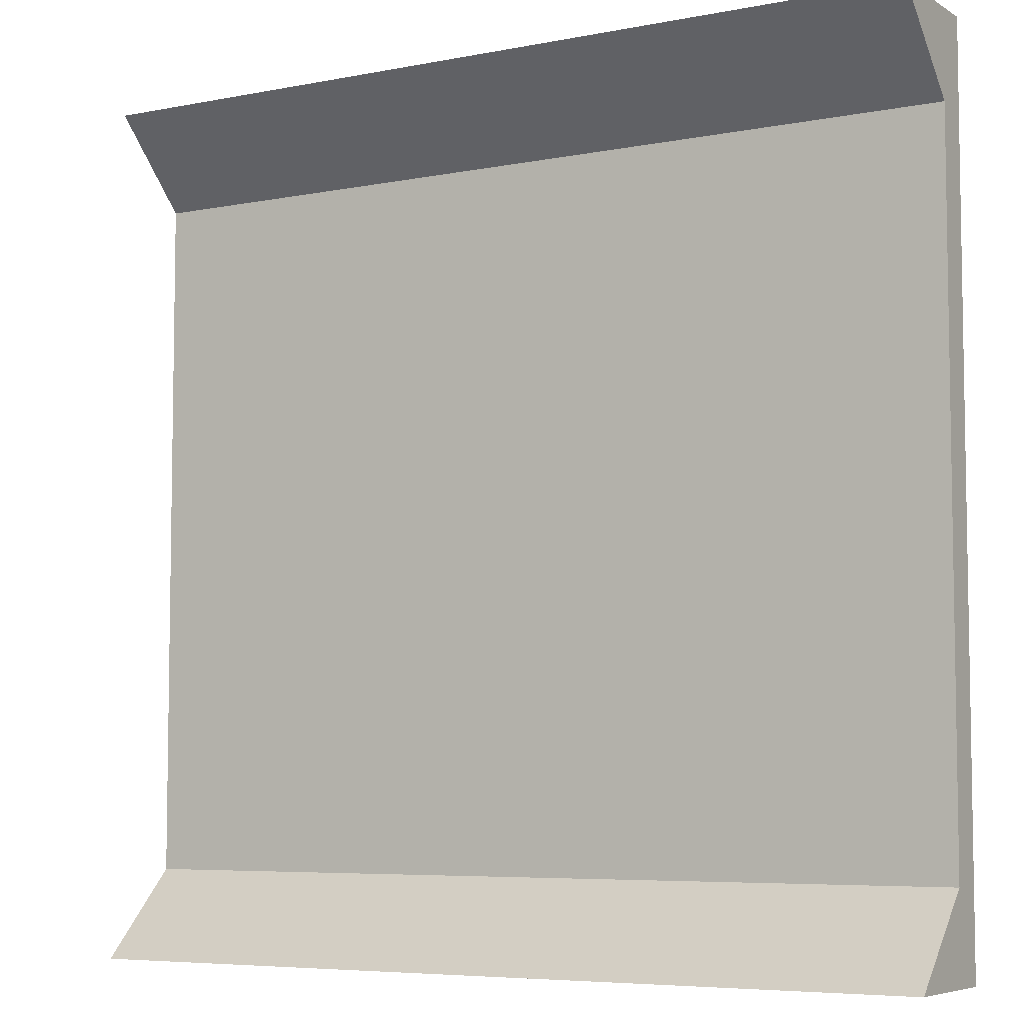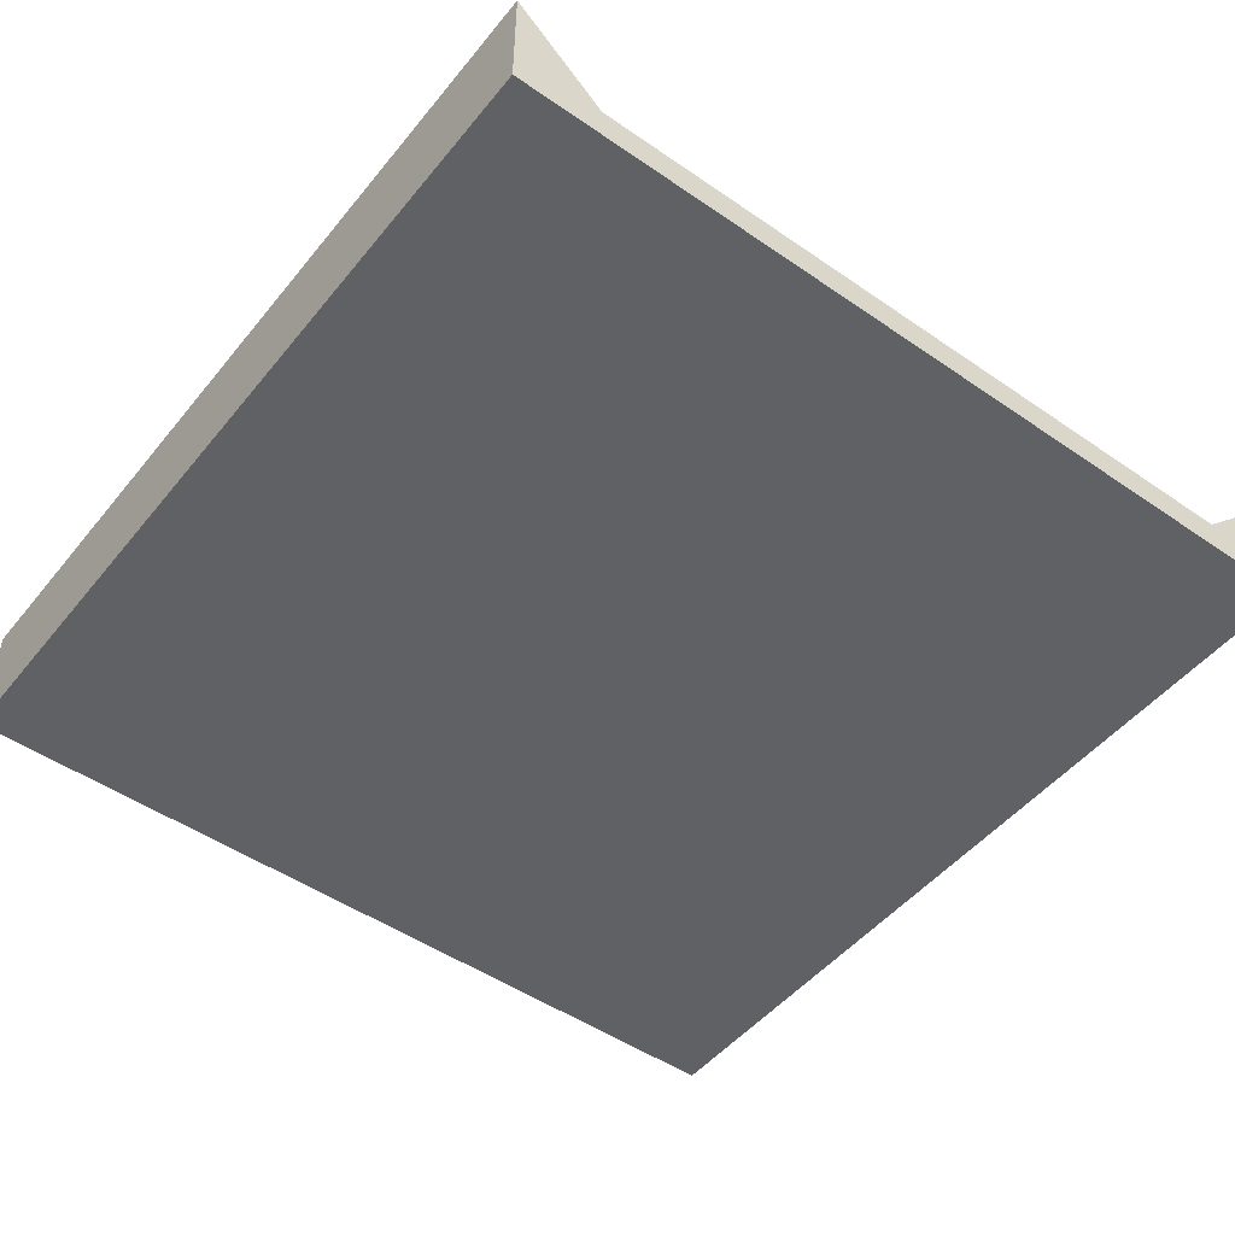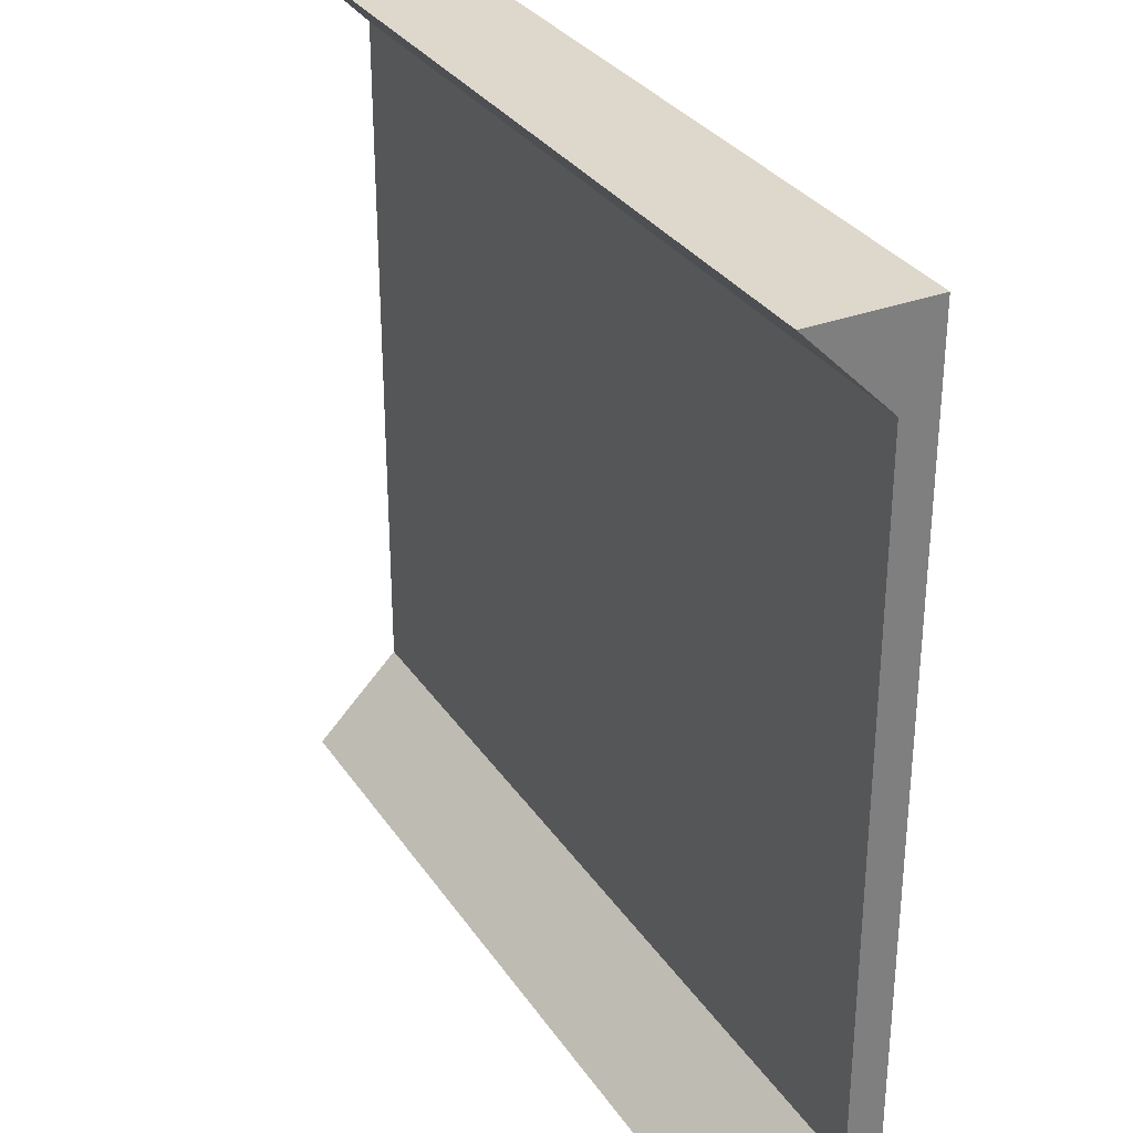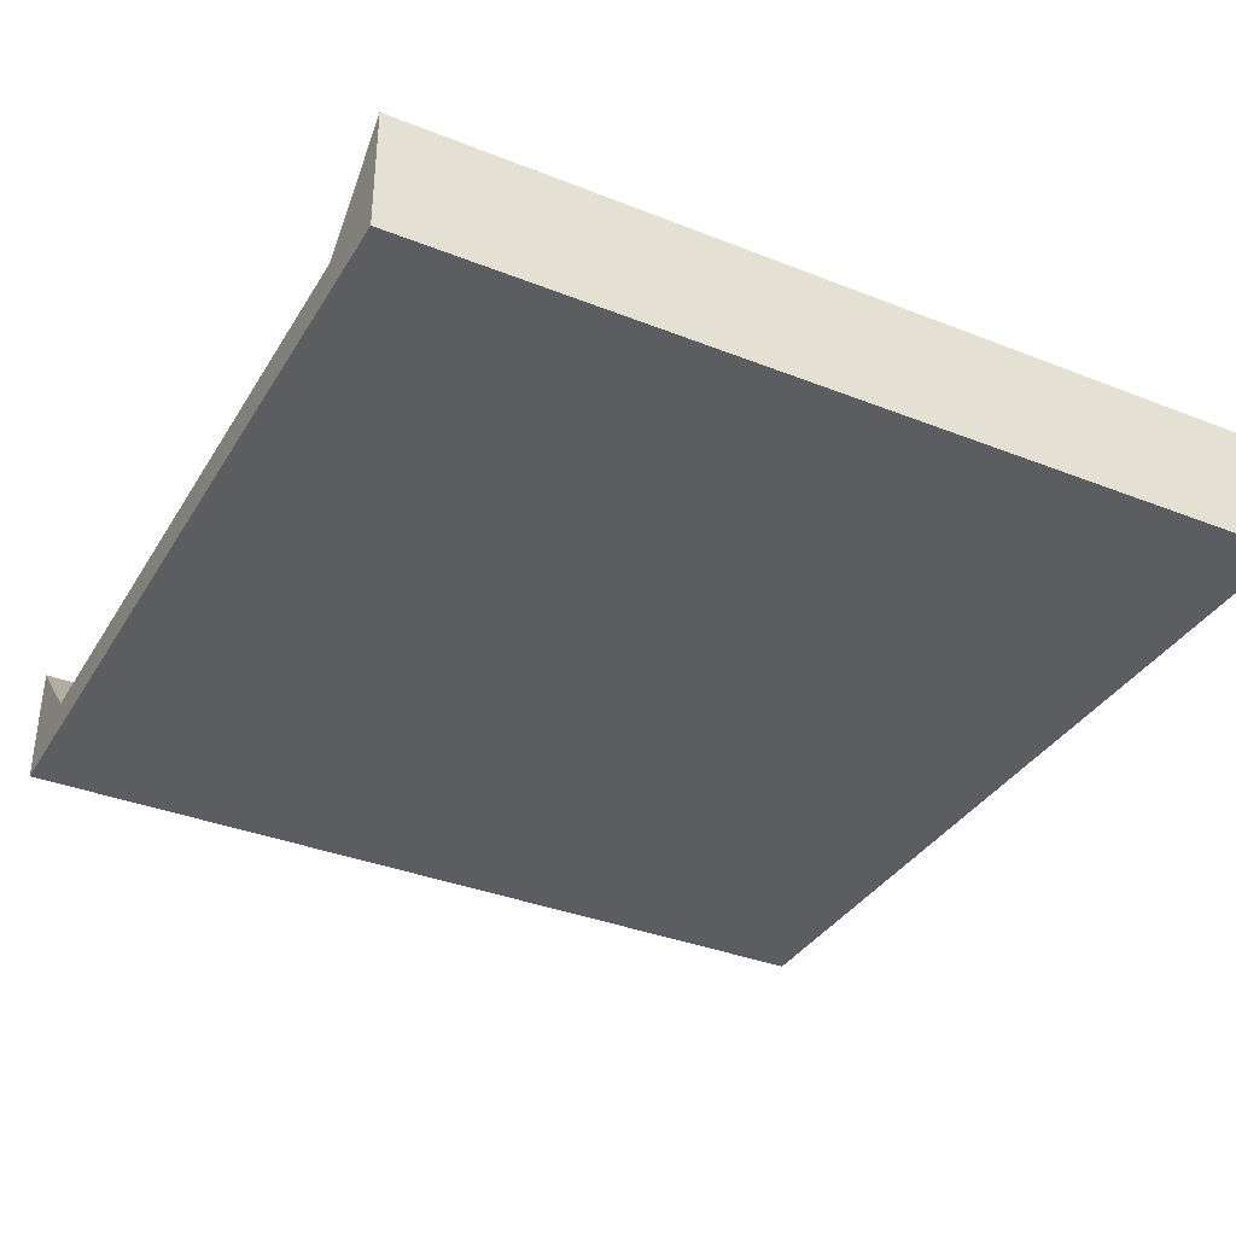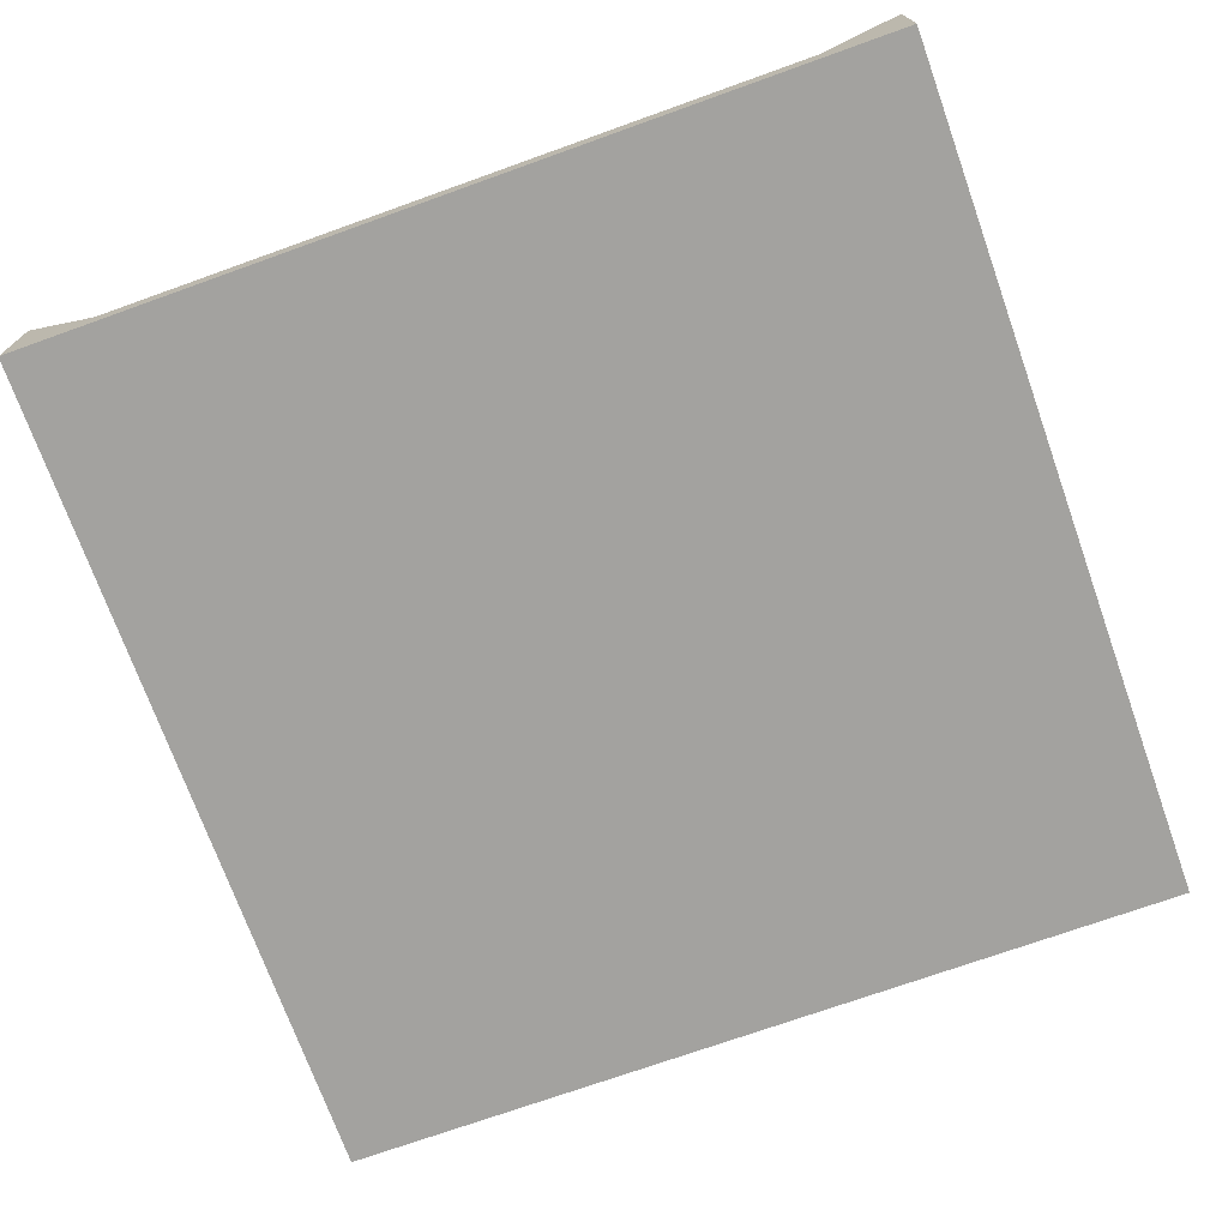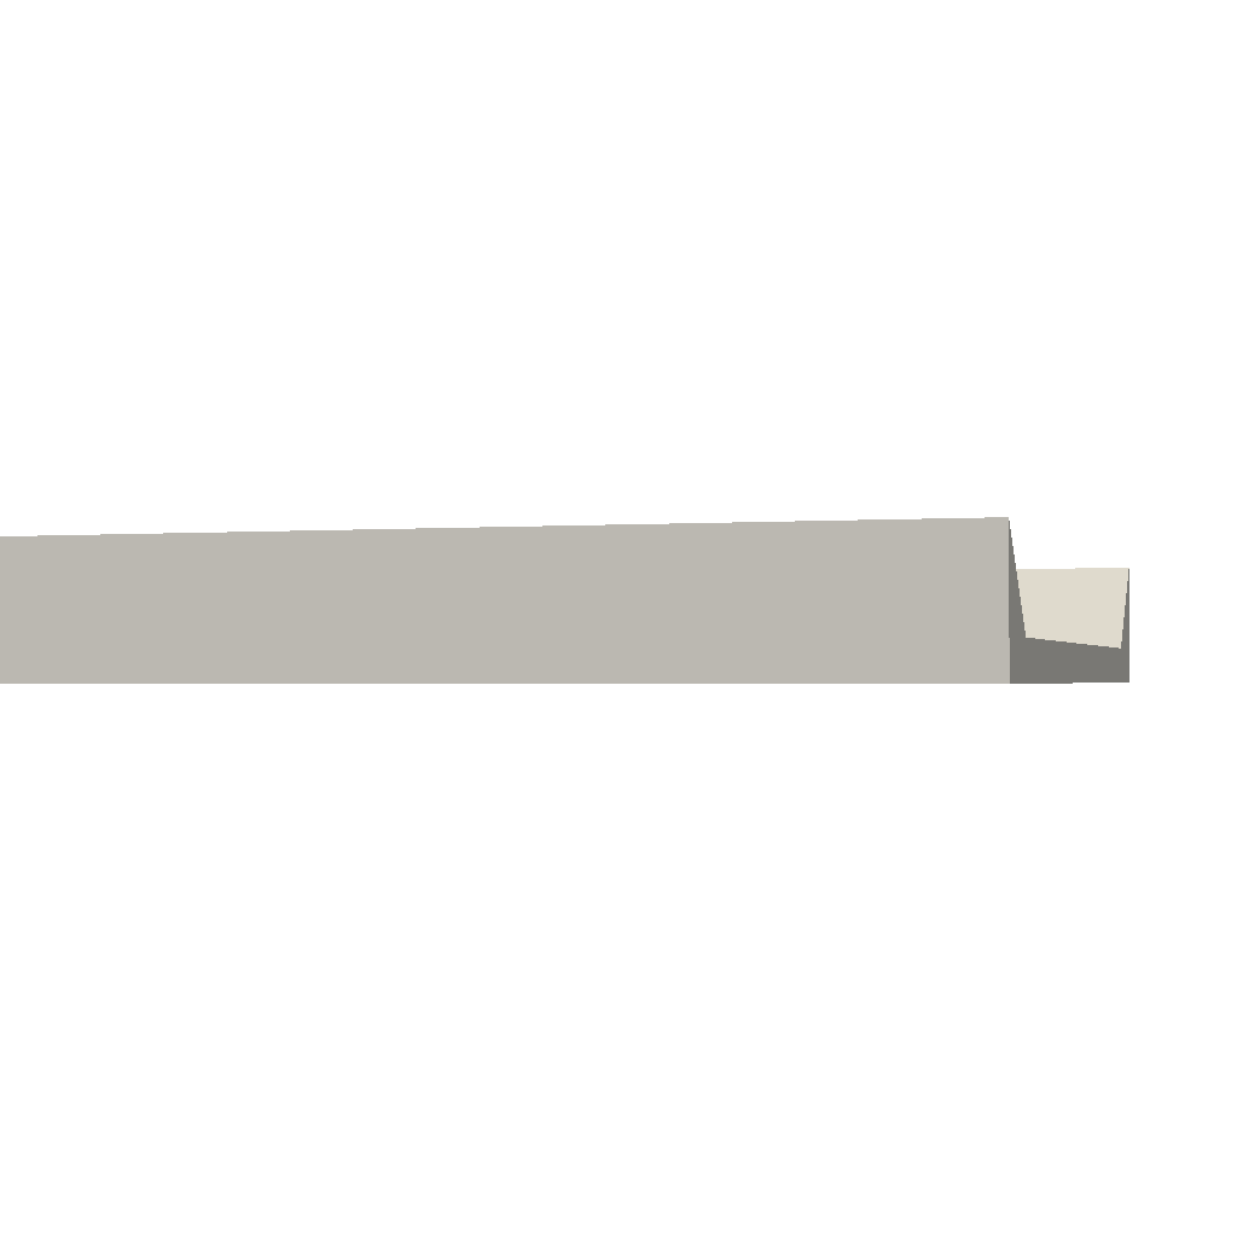
<metadata>
{"format":"obj","ext":"obj","renderer":"f3d","projection":"perspective","resolution":1024,"background":"white","views":[{"elev":-6.1,"azim":-149.2,"up":"+Z"},{"elev":-49.1,"azim":-127.4,"up":"+Y"},{"elev":31.5,"azim":-118.1,"up":"+Z"},{"elev":-35.8,"azim":-27.5,"up":"+Y"},{"elev":-72.6,"azim":-70.3,"up":"+Y"},{"elev":-1.4,"azim":-162.8,"up":"+Y"}]}
</metadata>
<code>
o roofHighFlat
v 4 1.126 -4
v -4 0.3257 -3.2
v 4 0.3257 -3.2
v -4 1.126 -4
v 4 1.126 4
v -4 -0 4
v 4 -0 4
v -4 1.126 4
v 4 0 -4
v -4 0 -4
v -4 0.3257 3.2
v 4 0.3257 3.2
f 1 2 3
f 2 1 4
f 5 6 7
f 6 5 8
f 4 9 10
f 9 4 1
f 10 2 4
f 2 10 6
f 2 6 11
f 11 6 8
f 3 9 1
f 9 3 7
f 7 3 12
f 7 12 5
f 2 12 3
f 12 2 11
f 11 5 12
f 5 11 8
f 7 10 9
f 10 7 6

</code>
